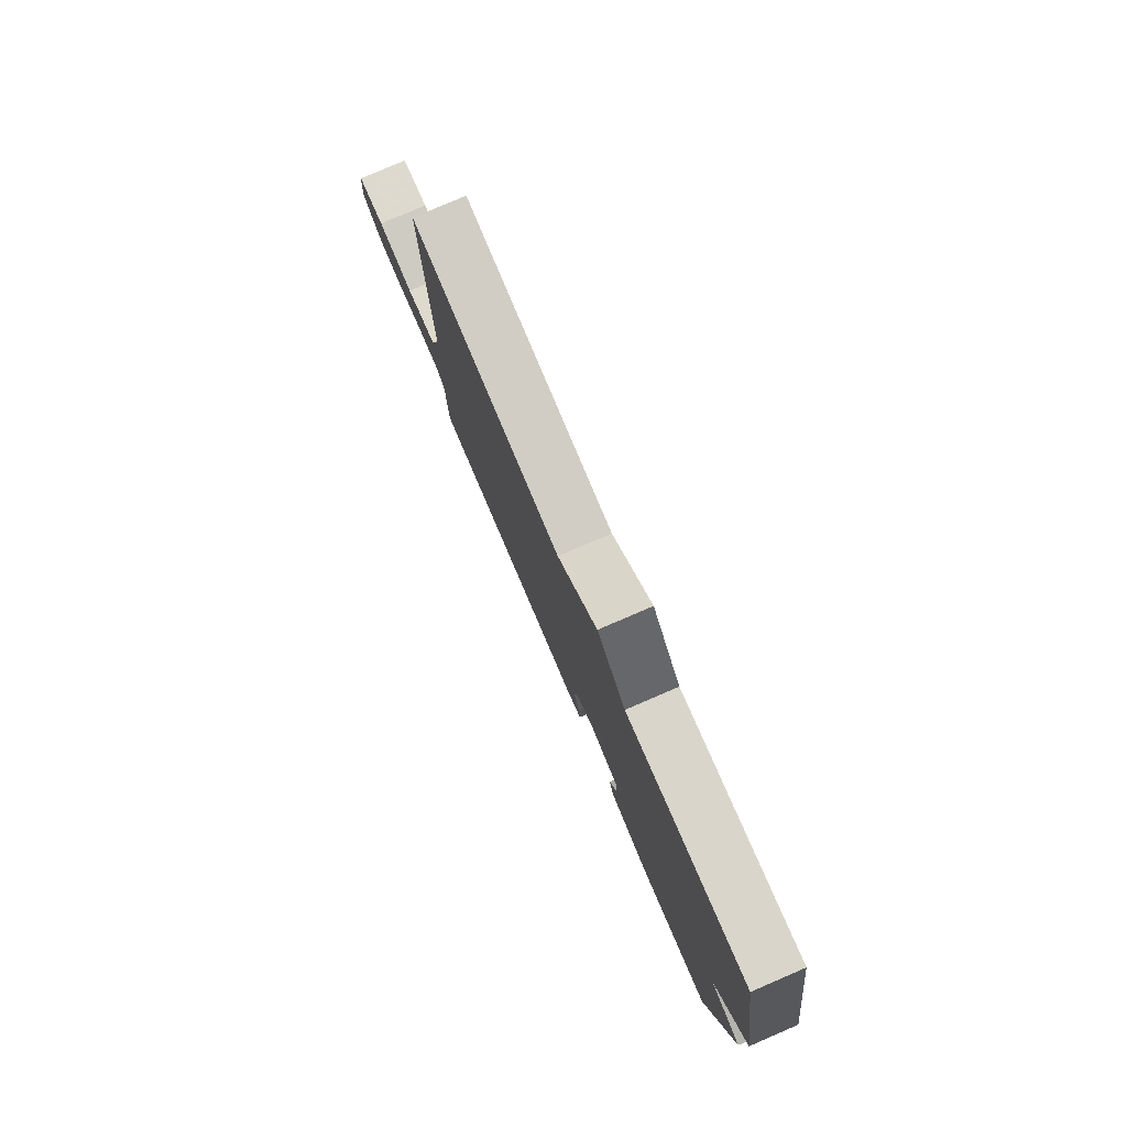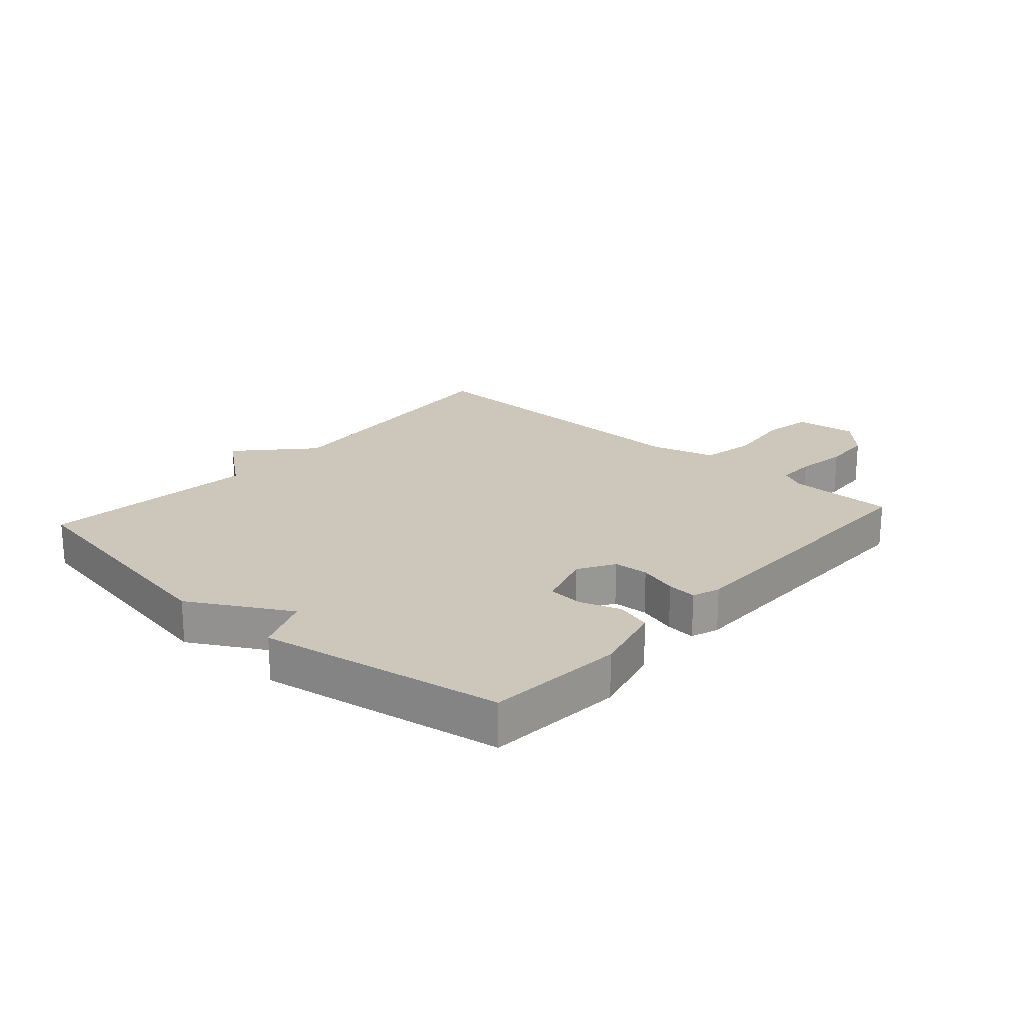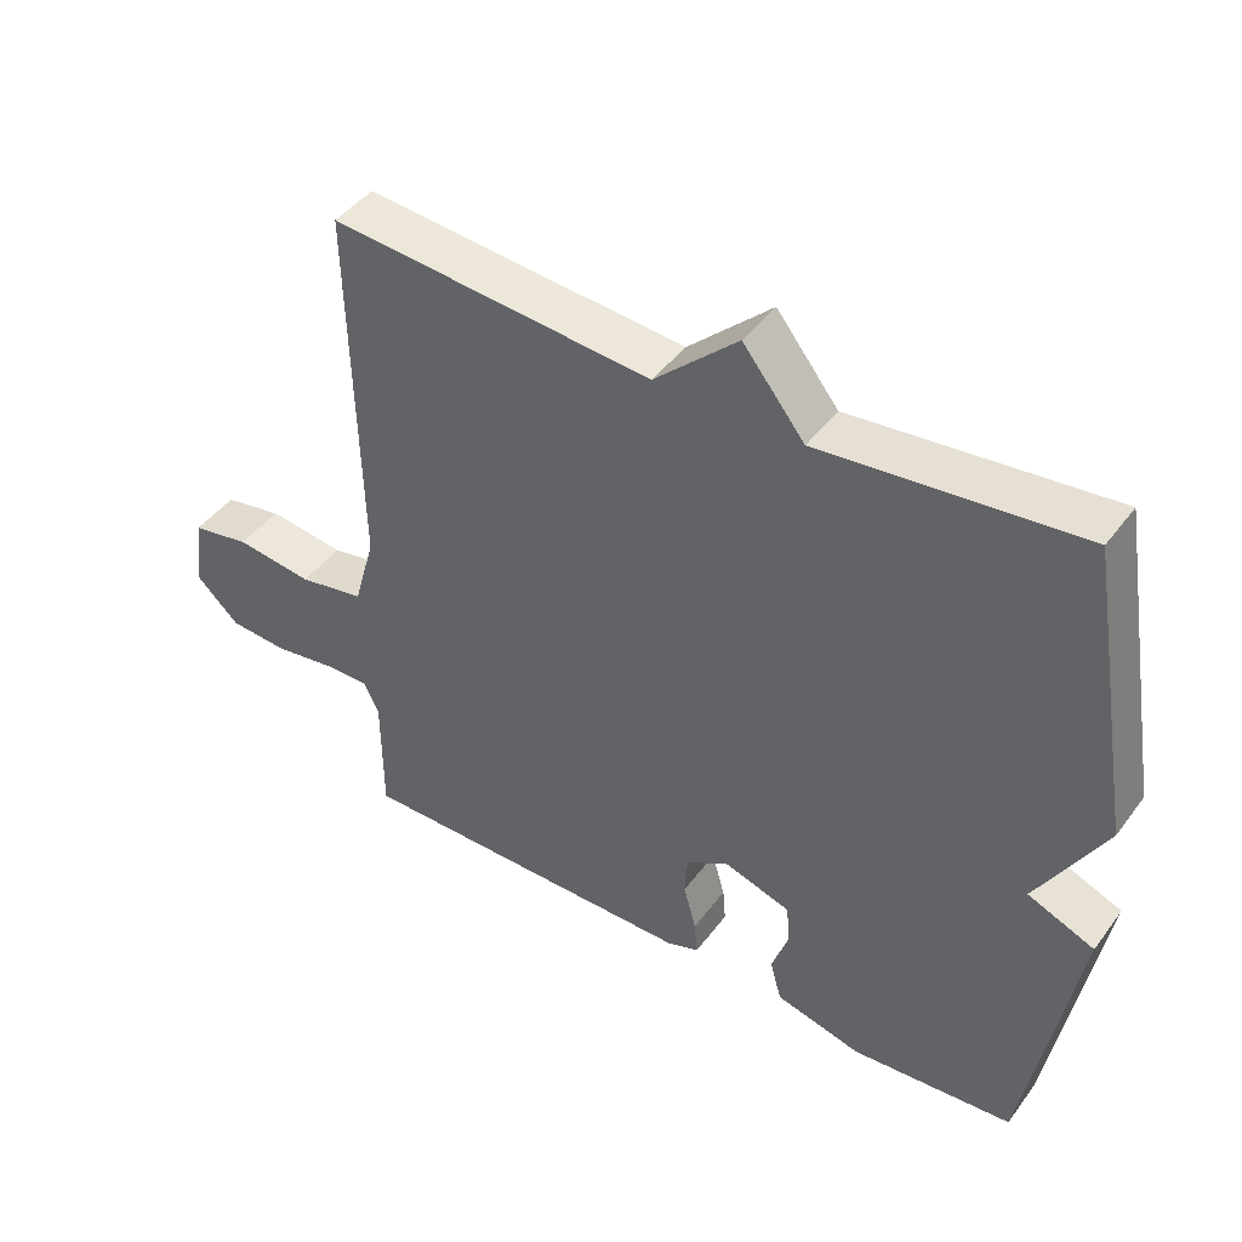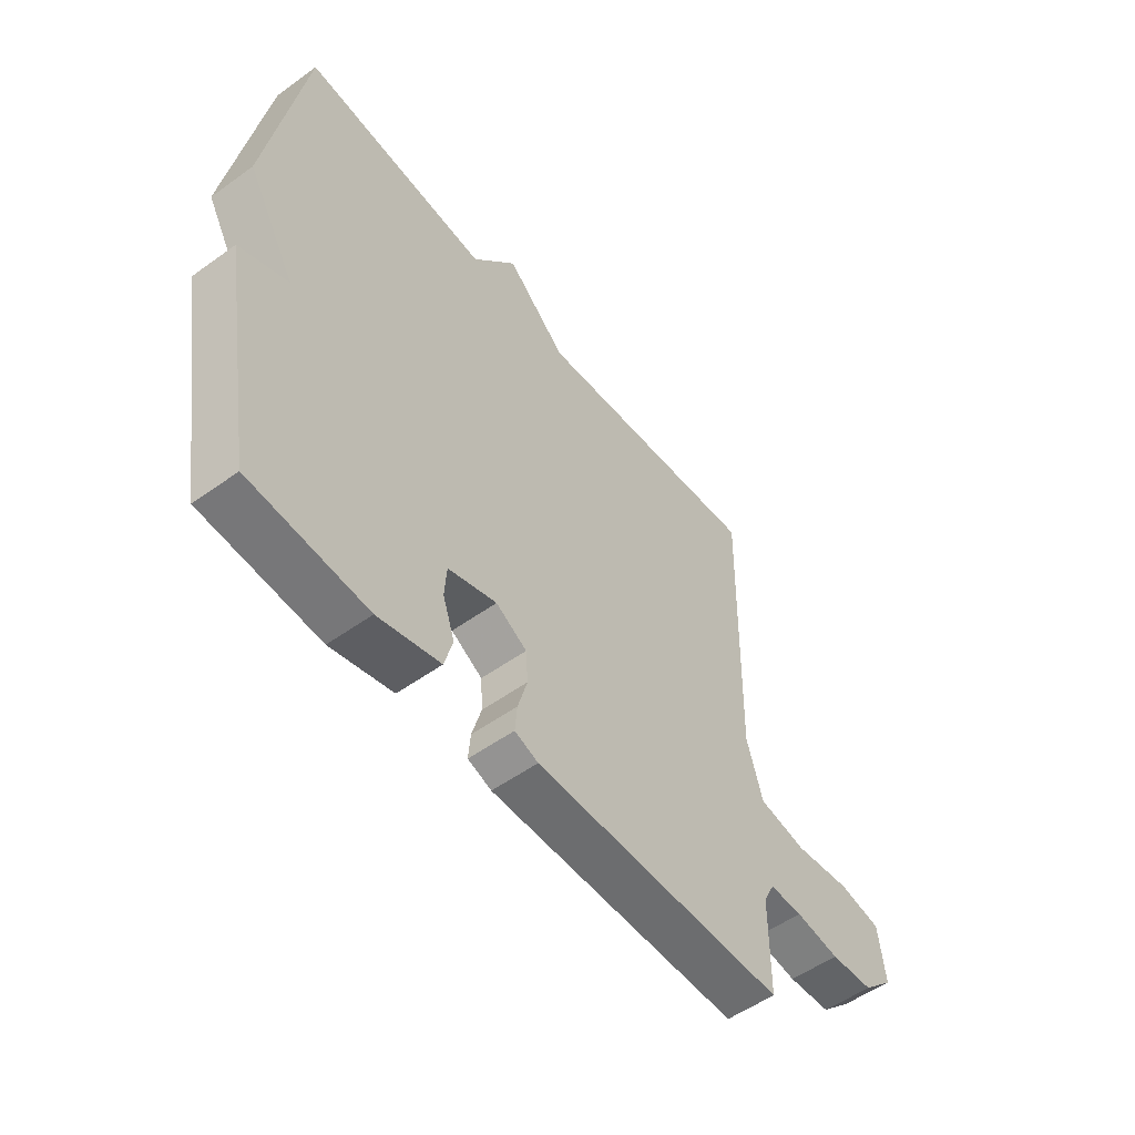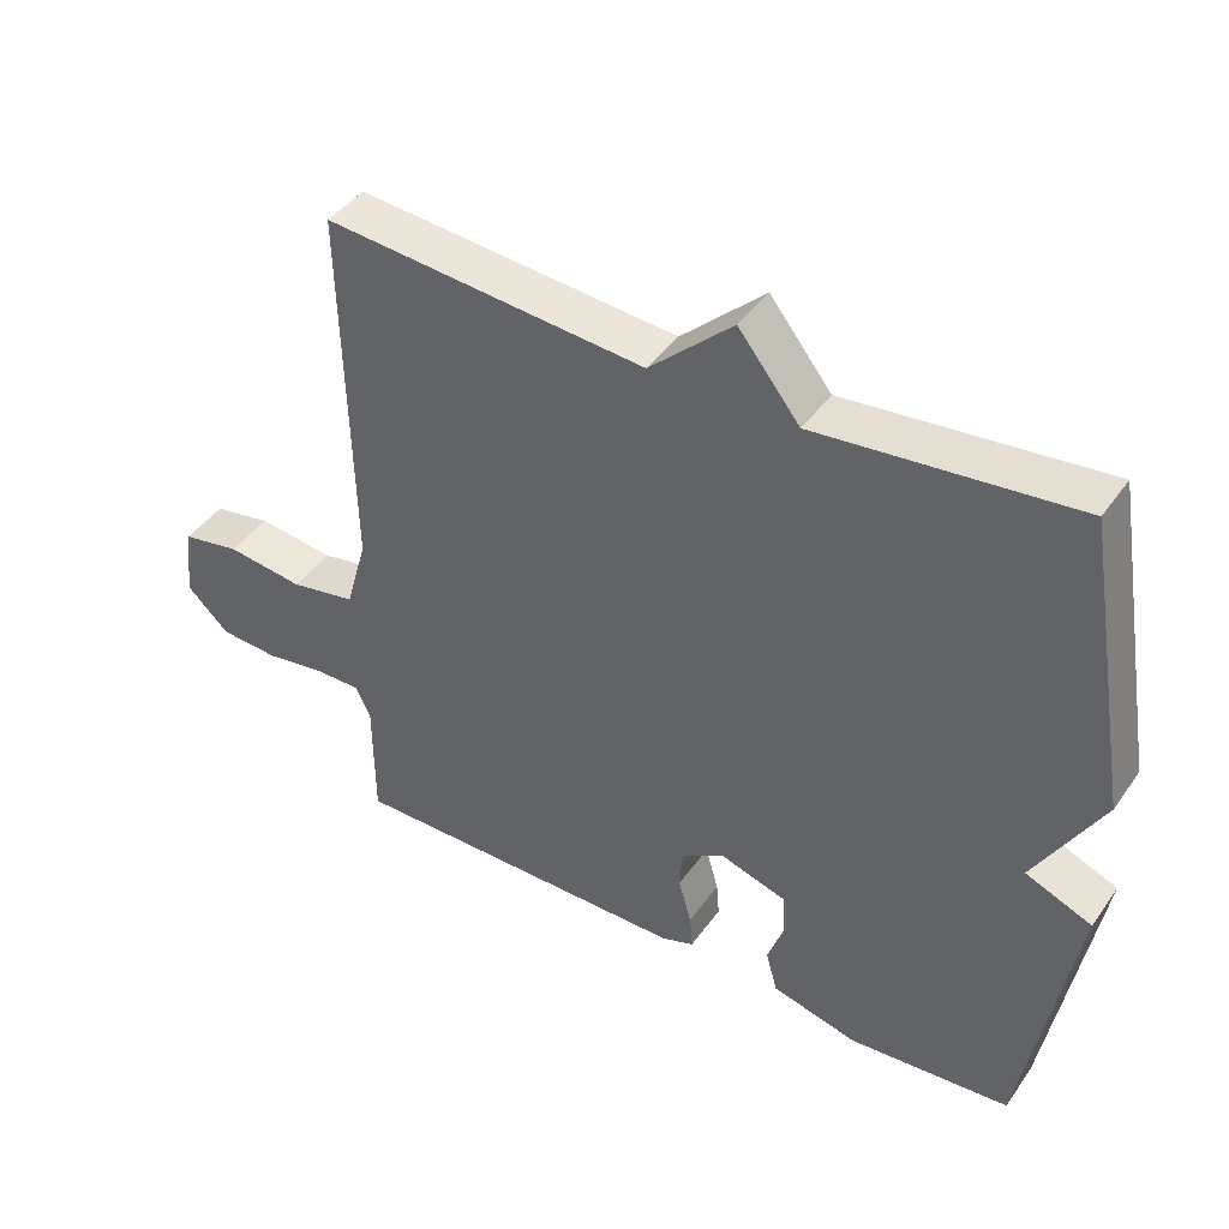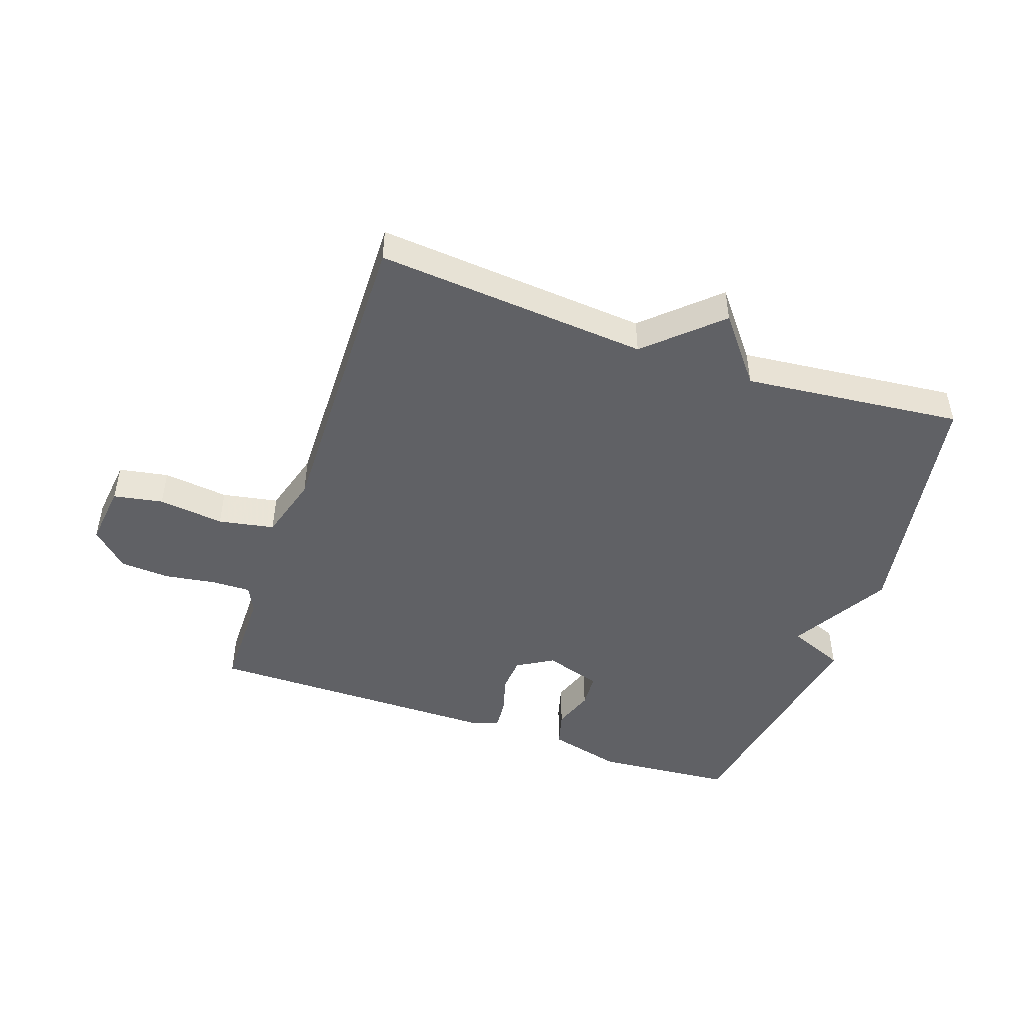
<metadata>
{"format":"obj","ext":"obj","renderer":"f3d","projection":"perspective","resolution":1024,"background":"white","views":[{"elev":79.4,"azim":66.8,"up":"+Z"},{"elev":21.3,"azim":131.6,"up":"+Y"},{"elev":44.2,"azim":34.1,"up":"+Z"},{"elev":-53.7,"azim":127.5,"up":"+Z"},{"elev":42.8,"azim":32.5,"up":"+Z"},{"elev":-47.4,"azim":-19.2,"up":"+Y"}]}
</metadata>
<code>
v 0.5 0.07 0.5
v 0.569 0.07 0.096
v 0.477 0.07 -0.066
v 0.569 0.07 -0.104
v 0.5 0.07 -0.5
v 0.276 0.07 -0.519
v 0.157 0.07 -0.489
v 0.141 0.07 -0.431
v 0.164 0.07 -0.365
v 0.16 0.07 -0.308
v 0.067 0.07 -0.279
v 0.008 0.07 -0.314
v 0.004 0.07 -0.371
v 0.022 0.07 -0.434
v 0.026 0.07 -0.482
v -0.019 0.07 -0.498
v -0.5 0.07 -0.5
v -0.501 0.07 -0.328
v -0.522 0.07 -0.285
v -0.585 0.07 -0.286
v -0.669 0.07 -0.299
v -0.751 0.07 -0.294
v -0.81 0.07 -0.238
v -0.798 0.07 -0.137
v -0.717 0.07 -0.122
v -0.61 0.07 -0.135
v -0.519 0.07 -0.118
v -0.489 0.07 -0.013
v -0.5 0.07 0.5
v -0.056 0.07 0.463
v 0.059 0.07 0.57
v 0.144 0.07 0.463
v 0.5 0 0.5
v 0.569 0 0.096
v 0.477 0 -0.066
v 0.569 0 -0.104
v 0.5 0 -0.5
v 0.276 0 -0.519
v 0.157 0 -0.489
v 0.141 0 -0.431
v 0.164 0 -0.365
v 0.16 0 -0.308
v 0.067 0 -0.279
v 0.008 0 -0.314
v 0.004 0 -0.371
v 0.022 0 -0.434
v 0.026 0 -0.482
v -0.019 0 -0.498
v -0.5 0 -0.5
v -0.501 0 -0.328
v -0.522 0 -0.285
v -0.585 0 -0.286
v -0.669 0 -0.299
v -0.751 0 -0.294
v -0.81 0 -0.238
v -0.798 0 -0.137
v -0.717 0 -0.122
v -0.61 0 -0.135
v -0.519 0 -0.118
v -0.489 0 -0.013
v -0.5 0 0.5
v -0.056 0 0.463
v 0.059 0 0.57
v 0.144 0 0.463
f 30 31 32
f 28 29 30
f 27 28 30 32
f 24 25 26
f 23 24 26
f 22 23 26
f 21 22 26
f 20 21 26
f 19 20 26 27
f 1 2 3
f 32 1 3
f 27 32 3
f 19 27 3
f 18 19 3
f 16 17 18
f 15 16 18
f 14 15 18
f 13 14 18
f 7 8 9
f 6 7 9
f 5 6 9
f 4 5 9
f 3 4 9
f 3 9 10
f 12 13 18
f 11 12 18
f 11 18 3
f 3 10 11
f 64 63 62
f 62 61 60
f 64 62 60 59
f 58 57 56
f 58 56 55
f 58 55 54
f 58 54 53
f 58 53 52
f 59 58 52 51
f 35 34 33
f 35 33 64
f 35 64 59
f 35 59 51
f 35 51 50
f 50 49 48
f 50 48 47
f 50 47 46
f 50 46 45
f 41 40 39
f 41 39 38
f 41 38 37
f 41 37 36
f 41 36 35
f 42 41 35
f 50 45 44
f 50 44 43
f 35 50 43
f 43 42 35
f 1 33 34 2
f 2 34 35 3
f 3 35 36 4
f 4 36 37 5
f 5 37 38 6
f 6 38 39 7
f 7 39 40 8
f 8 40 41 9
f 9 41 42 10
f 10 42 43 11
f 11 43 44 12
f 12 44 45 13
f 13 45 46 14
f 14 46 47 15
f 15 47 48 16
f 16 48 49 17
f 17 49 50 18
f 18 50 51 19
f 19 51 52 20
f 20 52 53 21
f 21 53 54 22
f 22 54 55 23
f 23 55 56 24
f 24 56 57 25
f 25 57 58 26
f 26 58 59 27
f 27 59 60 28
f 28 60 61 29
f 29 61 62 30
f 30 62 63 31
f 31 63 64 32
f 32 64 33 1

</code>
